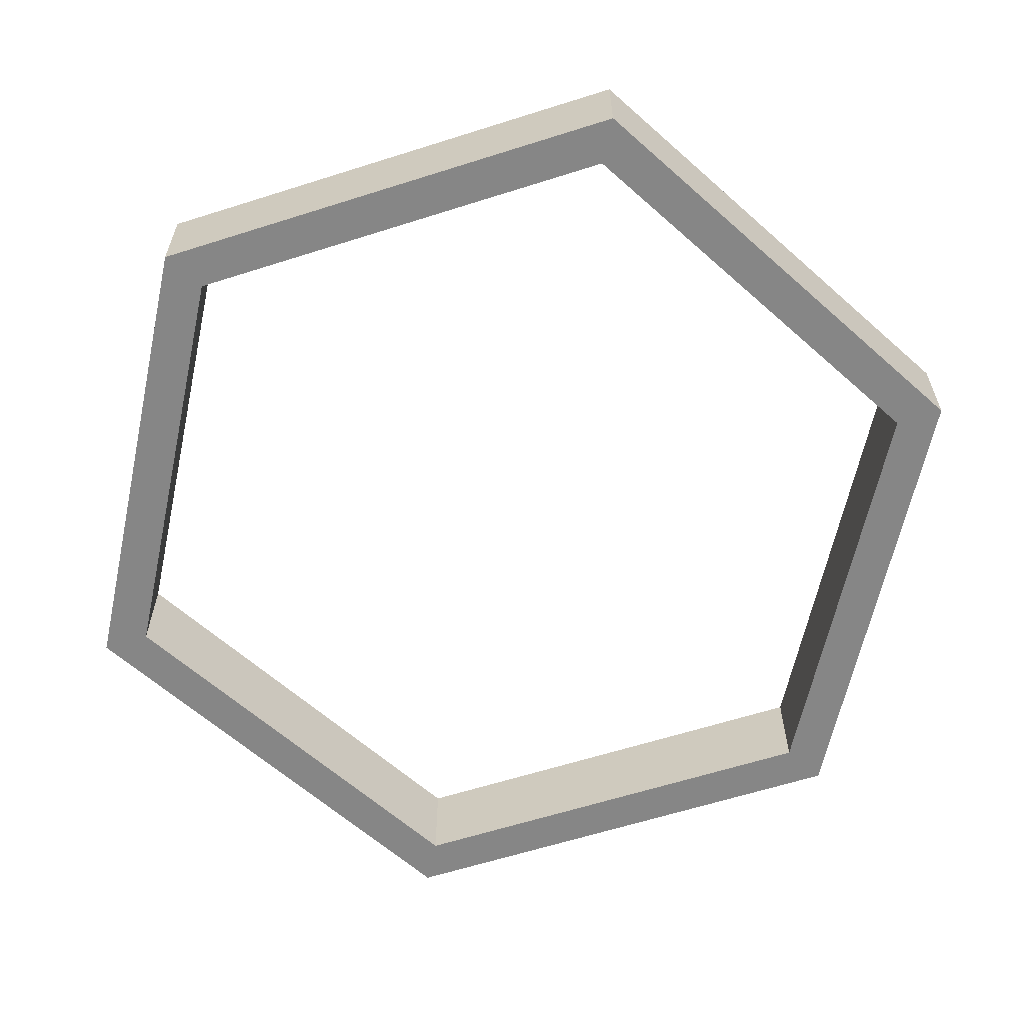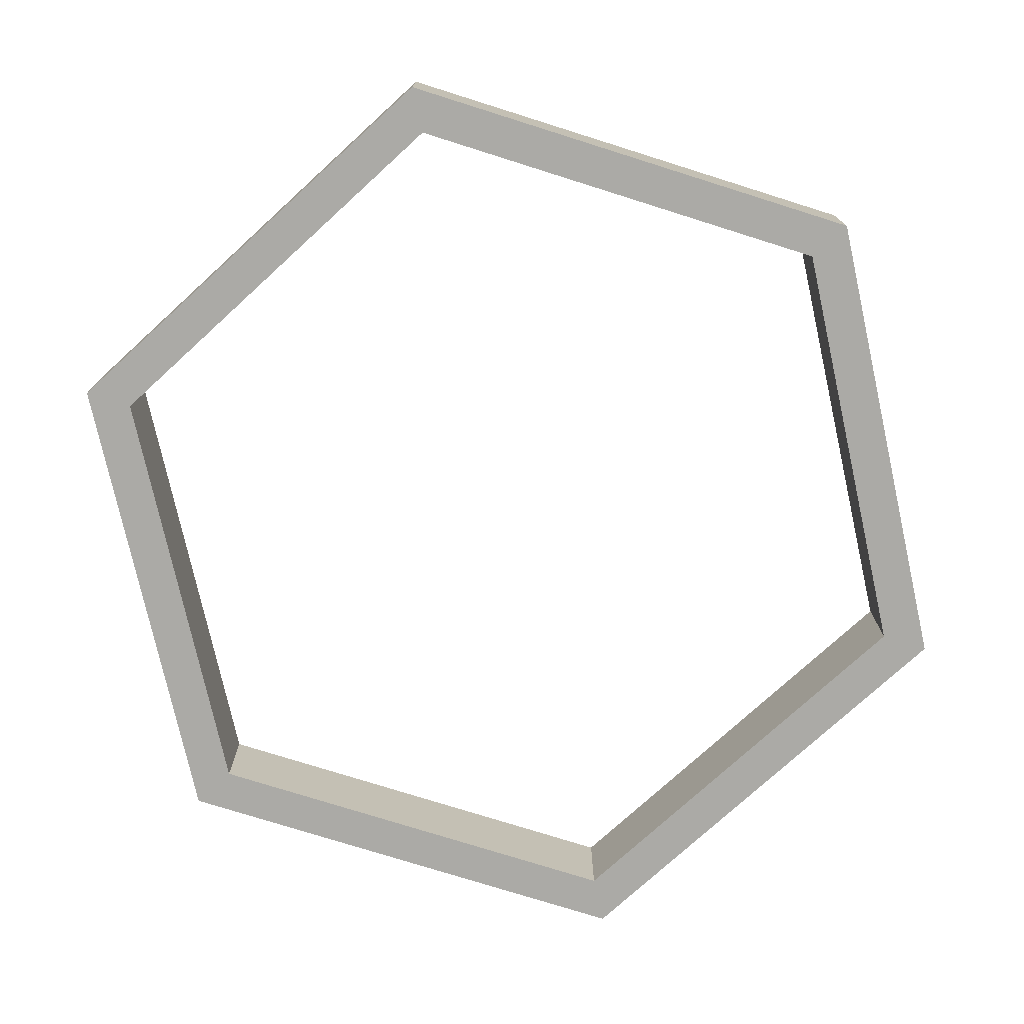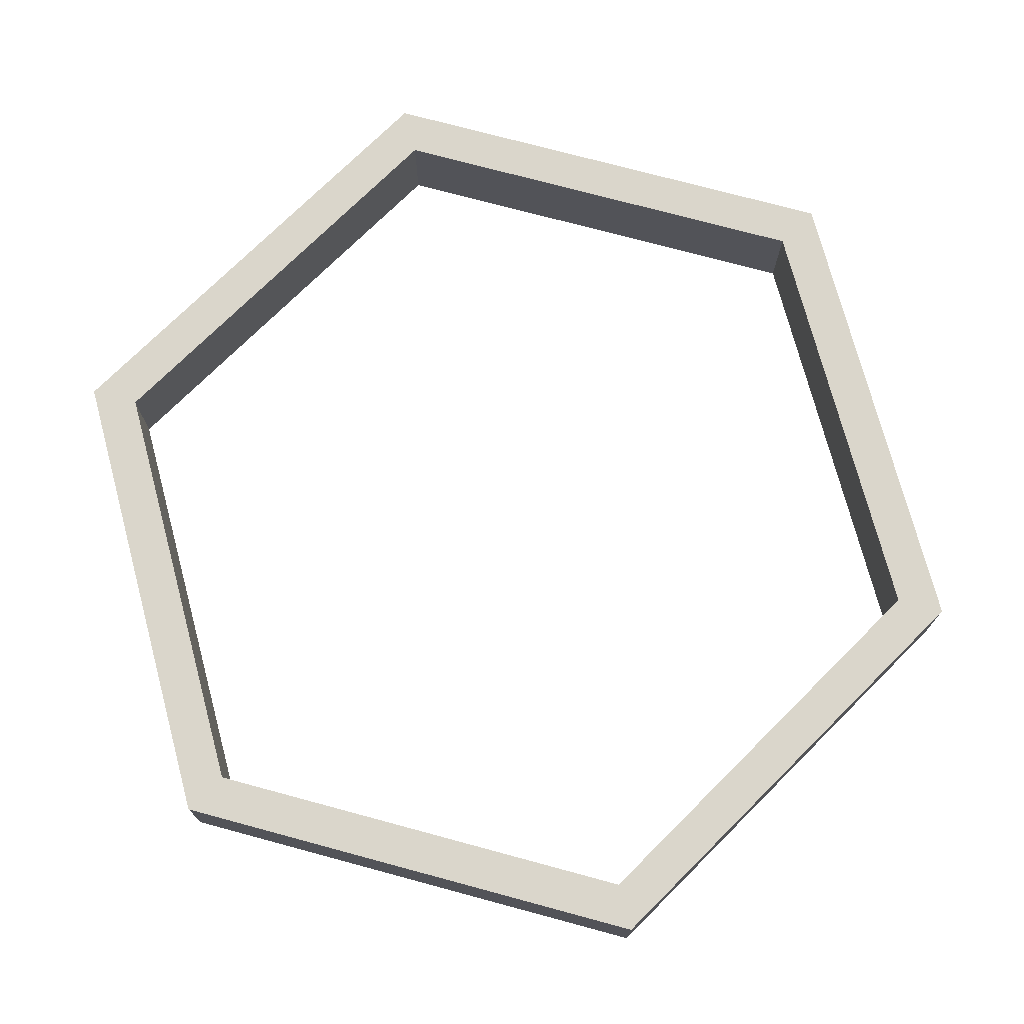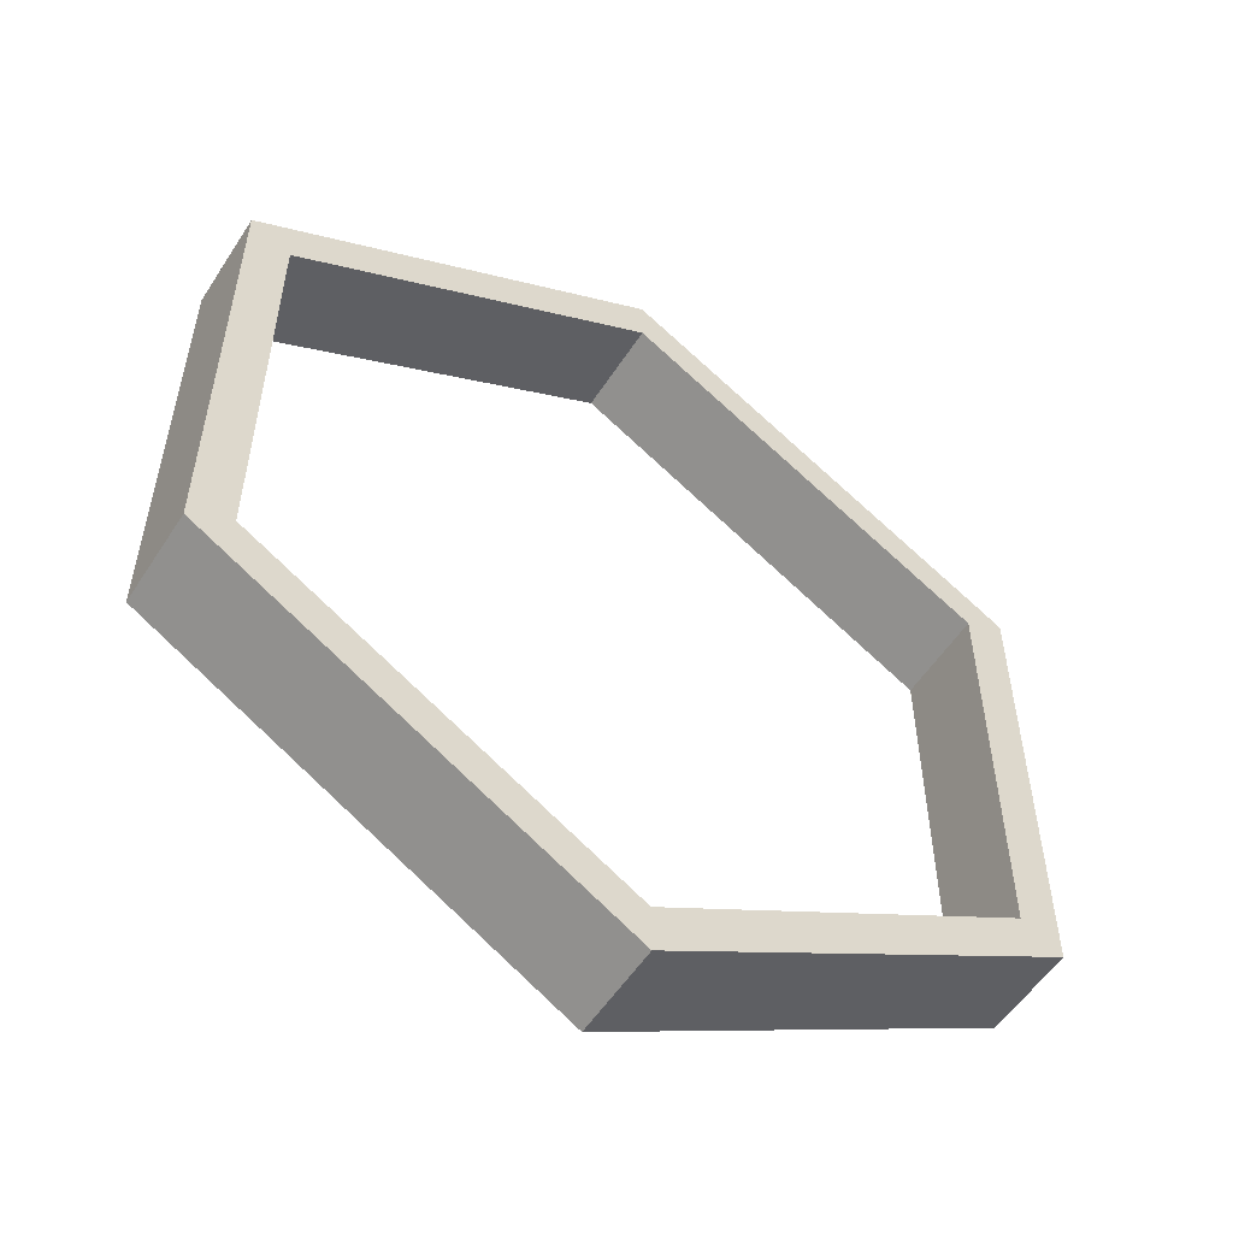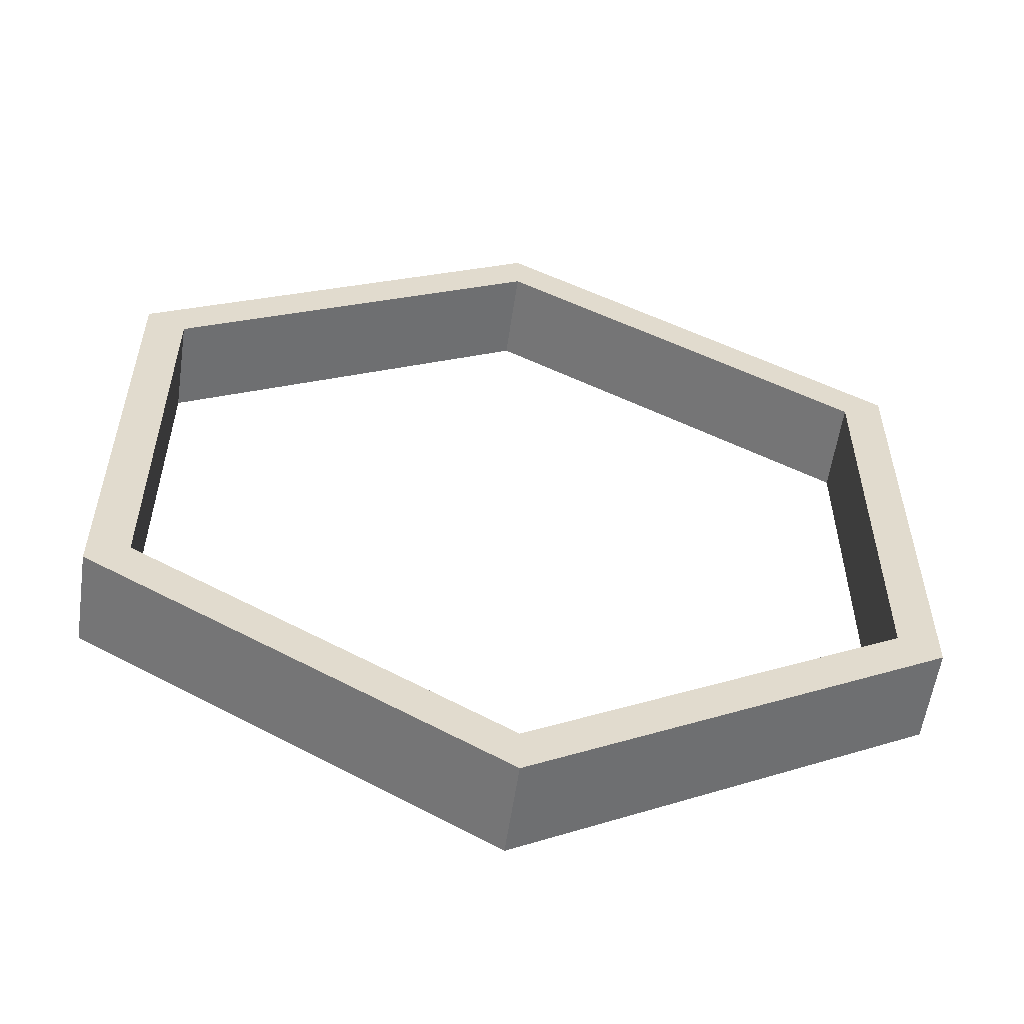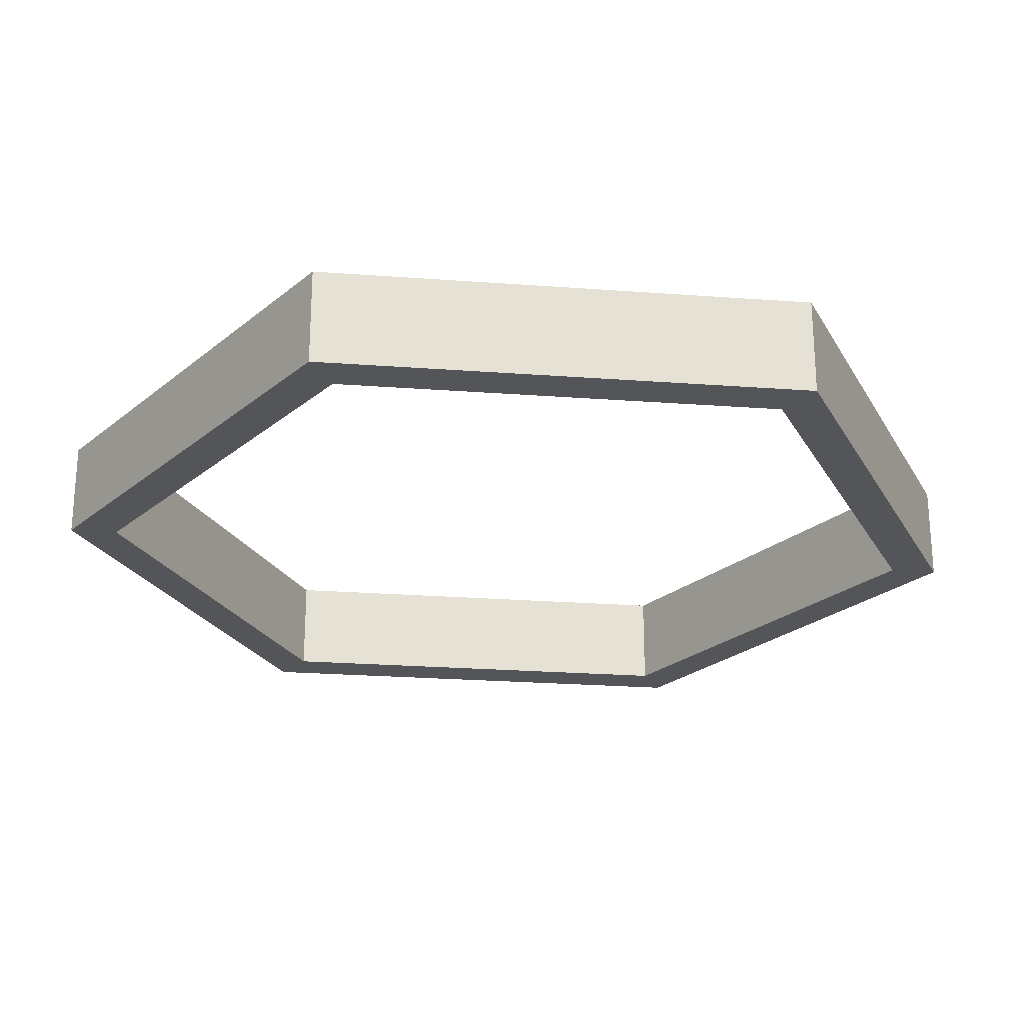
<metadata>
{"format":"obj","ext":"obj","renderer":"f3d","projection":"perspective","resolution":1024,"background":"white","views":[{"elev":-62.0,"azim":47.9,"up":"+Y"},{"elev":-75.7,"azim":-47.5,"up":"+Y"},{"elev":74.0,"azim":105.1,"up":"+Y"},{"elev":-54.9,"azim":-32.4,"up":"+Z"},{"elev":-56.8,"azim":171.8,"up":"+Z"},{"elev":-24.4,"azim":83.0,"up":"+Y"}]}
</metadata>
<code>
o Cylinder_Cylinder.001
v 0 -0.1 -1
v 0 0.1 -1
v 0.866 -0.1 -0.5
v 0.866 0.1 -0.5
v 0.866 -0.1 0.5
v 0.866 0.1 0.5
v -0 -0.1 1
v -0 0.1 1
v -0.866 -0.1 0.5
v -0.866 0.1 0.5
v -0.866 -0.1 -0.5
v -0.866 0.1 -0.5
v 0 -0.1 -0.9
v 0 0.1 -0.9
v 0.7794 -0.1 -0.45
v 0.7794 0.1 -0.45
v 0.7794 -0.1 0.45
v 0.7794 0.1 0.45
v -0 -0.1 0.9
v -0 0.1 0.9
v -0.7794 -0.1 0.45
v -0.7794 0.1 0.45
v -0.7794 -0.1 -0.45
v -0.7794 0.1 -0.45
f 1 2 4 3
f 3 4 6 5
f 5 6 8 7
f 7 8 10 9
f 9 10 12 11
f 11 12 2 1
f 15 16 14 13
f 17 18 16 15
f 19 20 18 17
f 21 22 20 19
f 23 24 22 21
f 13 14 24 23
f 1 3 15 13
f 4 2 14 16
f 3 5 17 15
f 6 4 16 18
f 5 7 19 17
f 8 6 18 20
f 7 9 21 19
f 10 8 20 22
f 9 11 23 21
f 12 10 22 24
f 11 1 13 23
f 2 12 24 14

</code>
